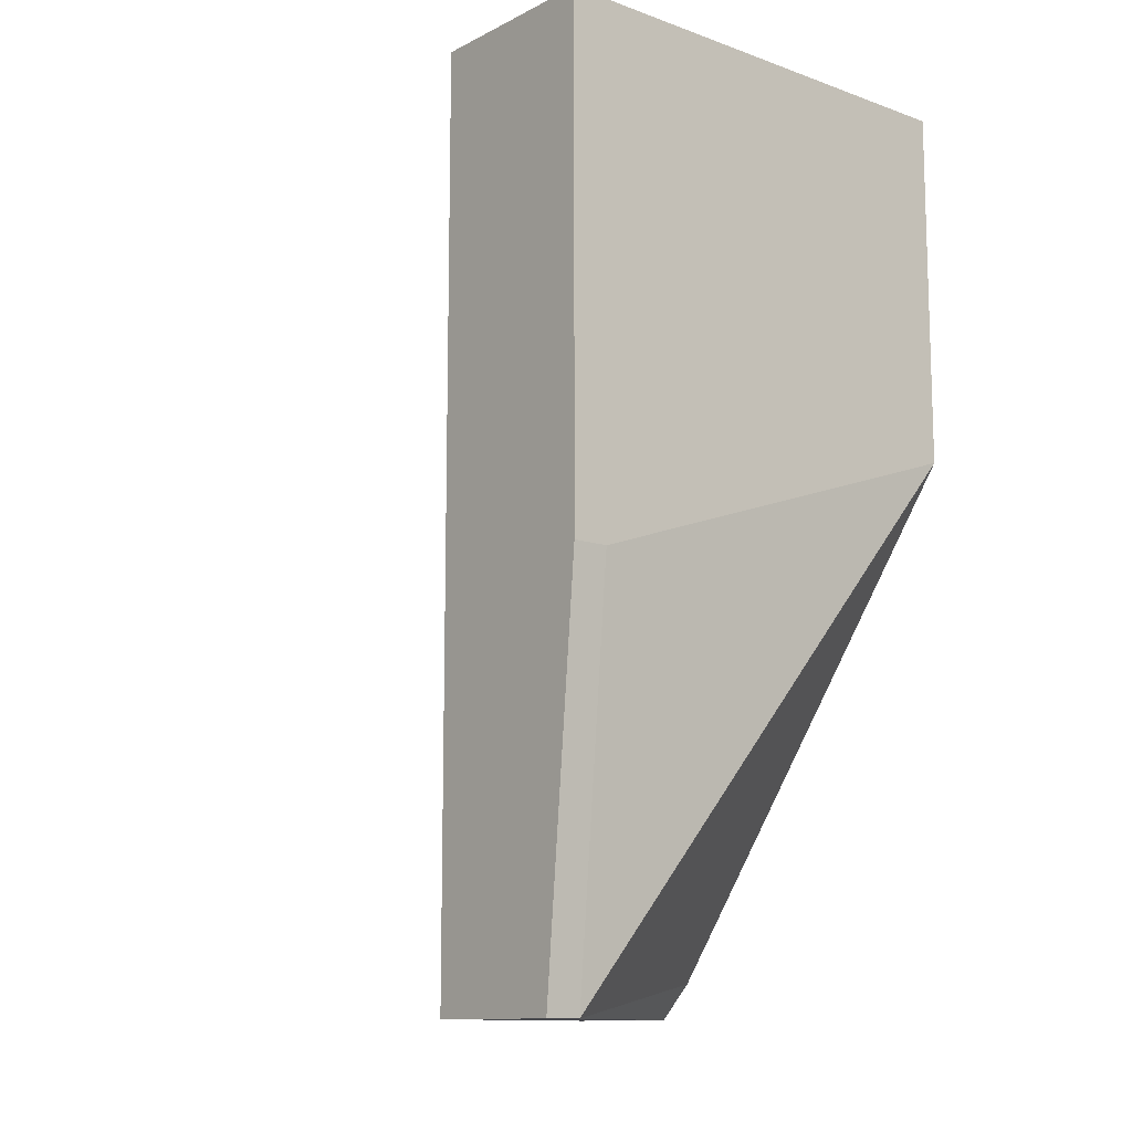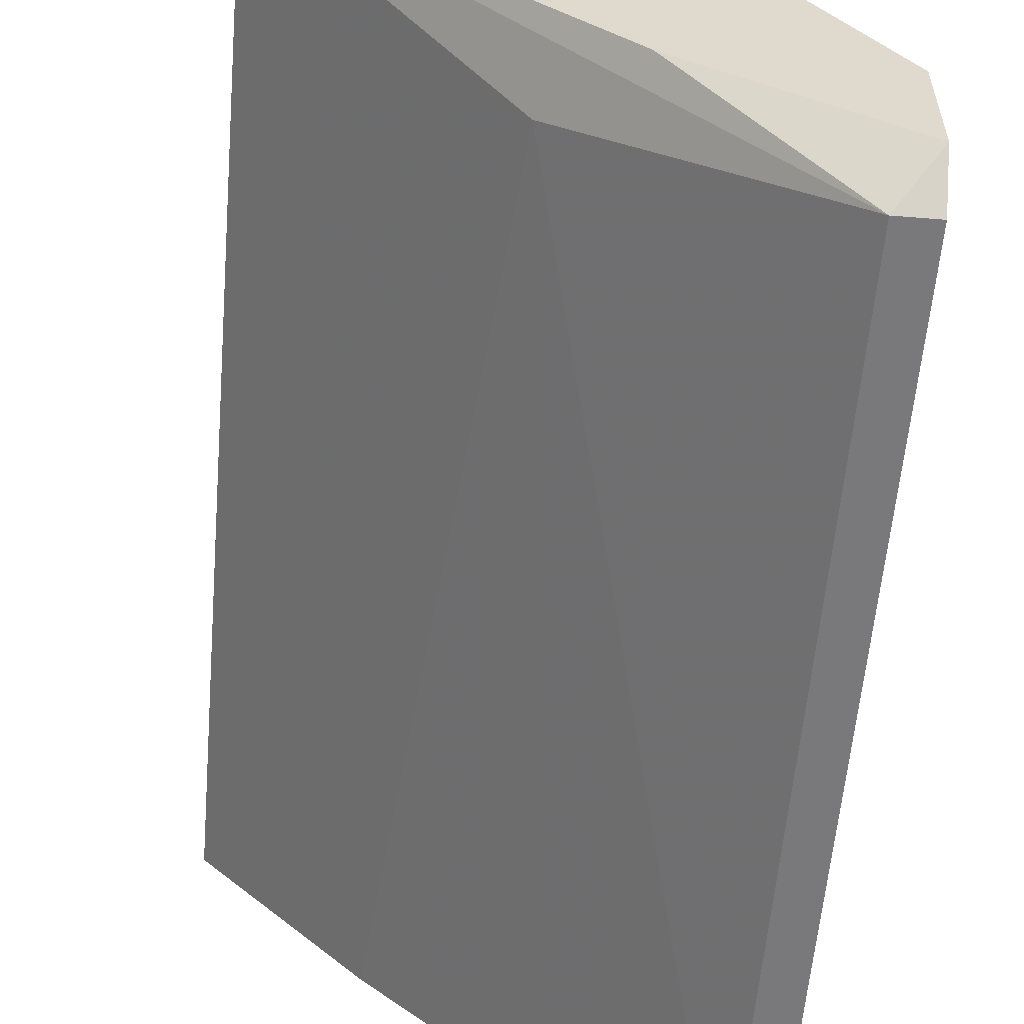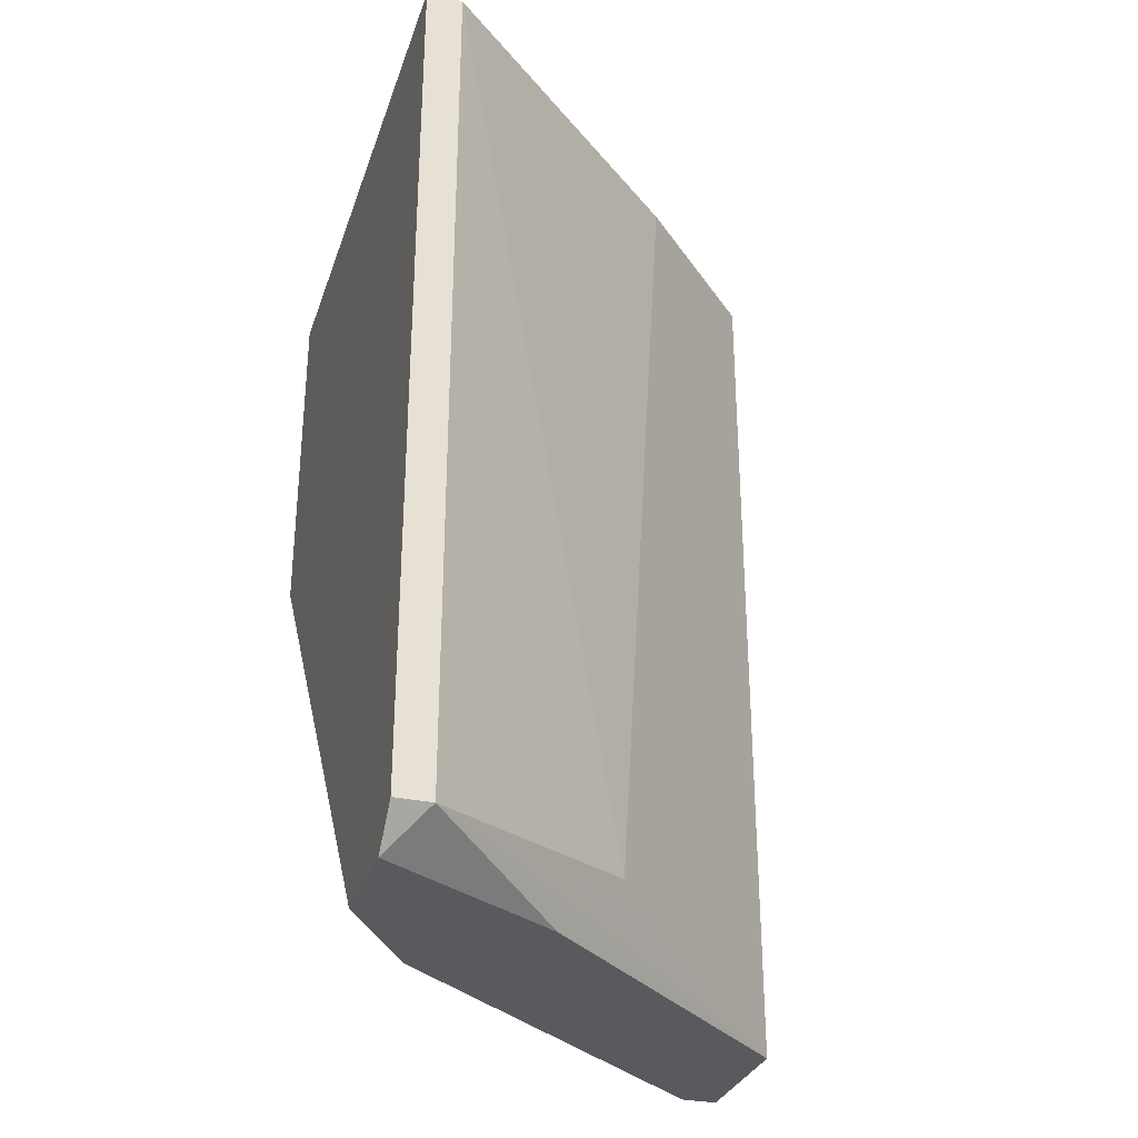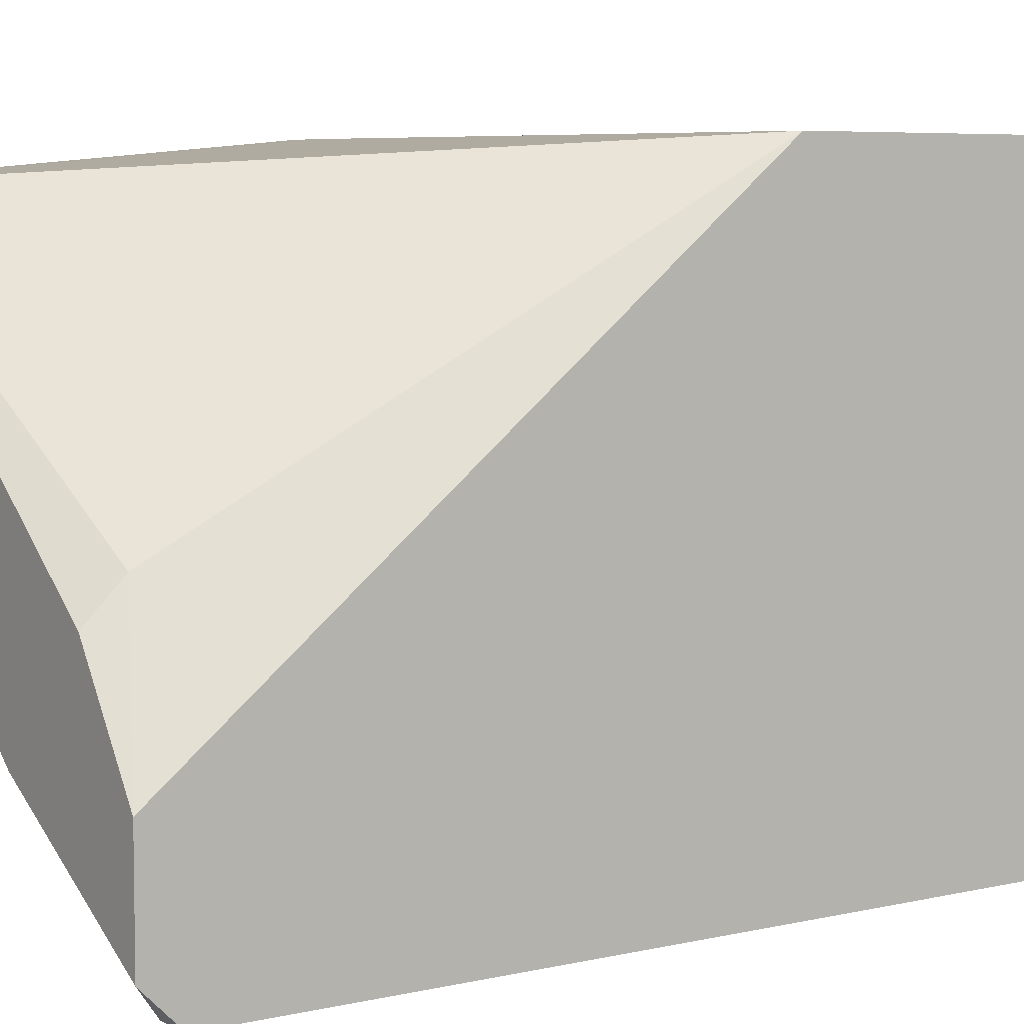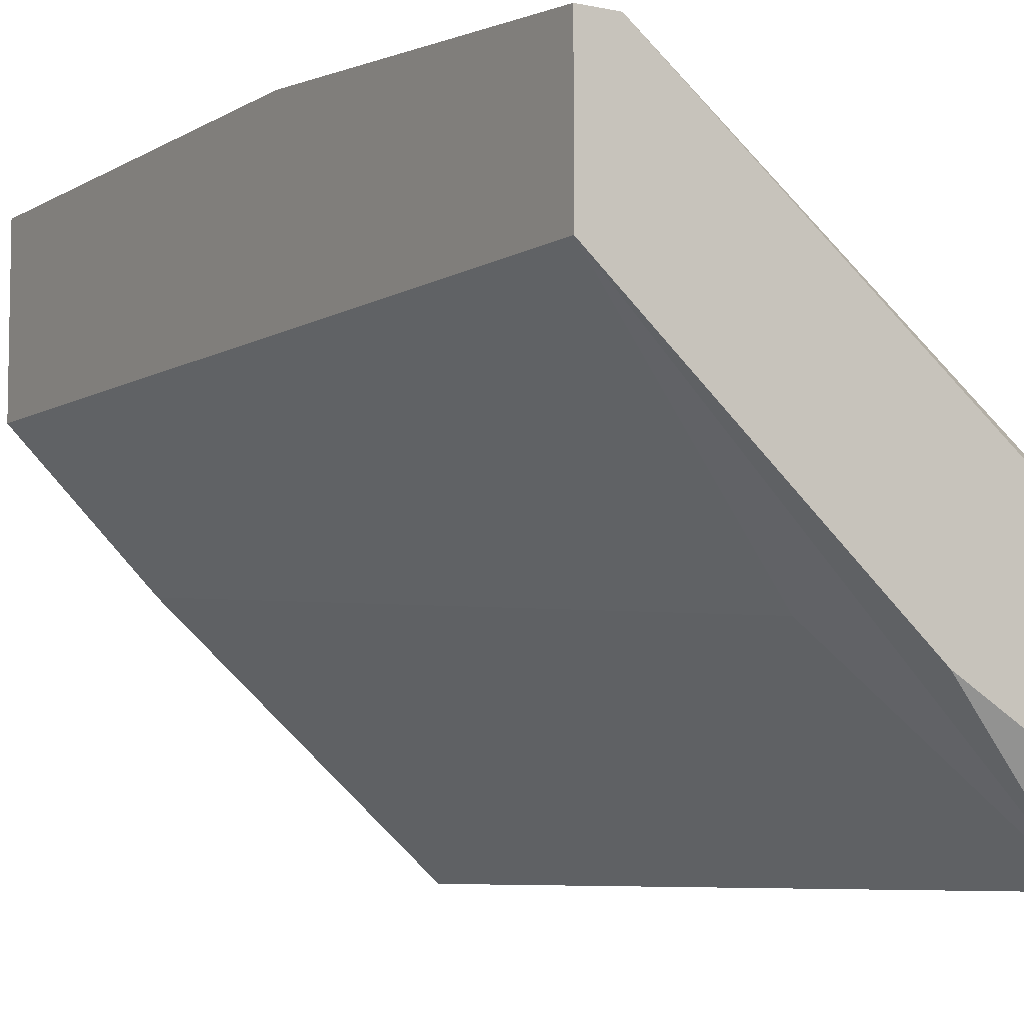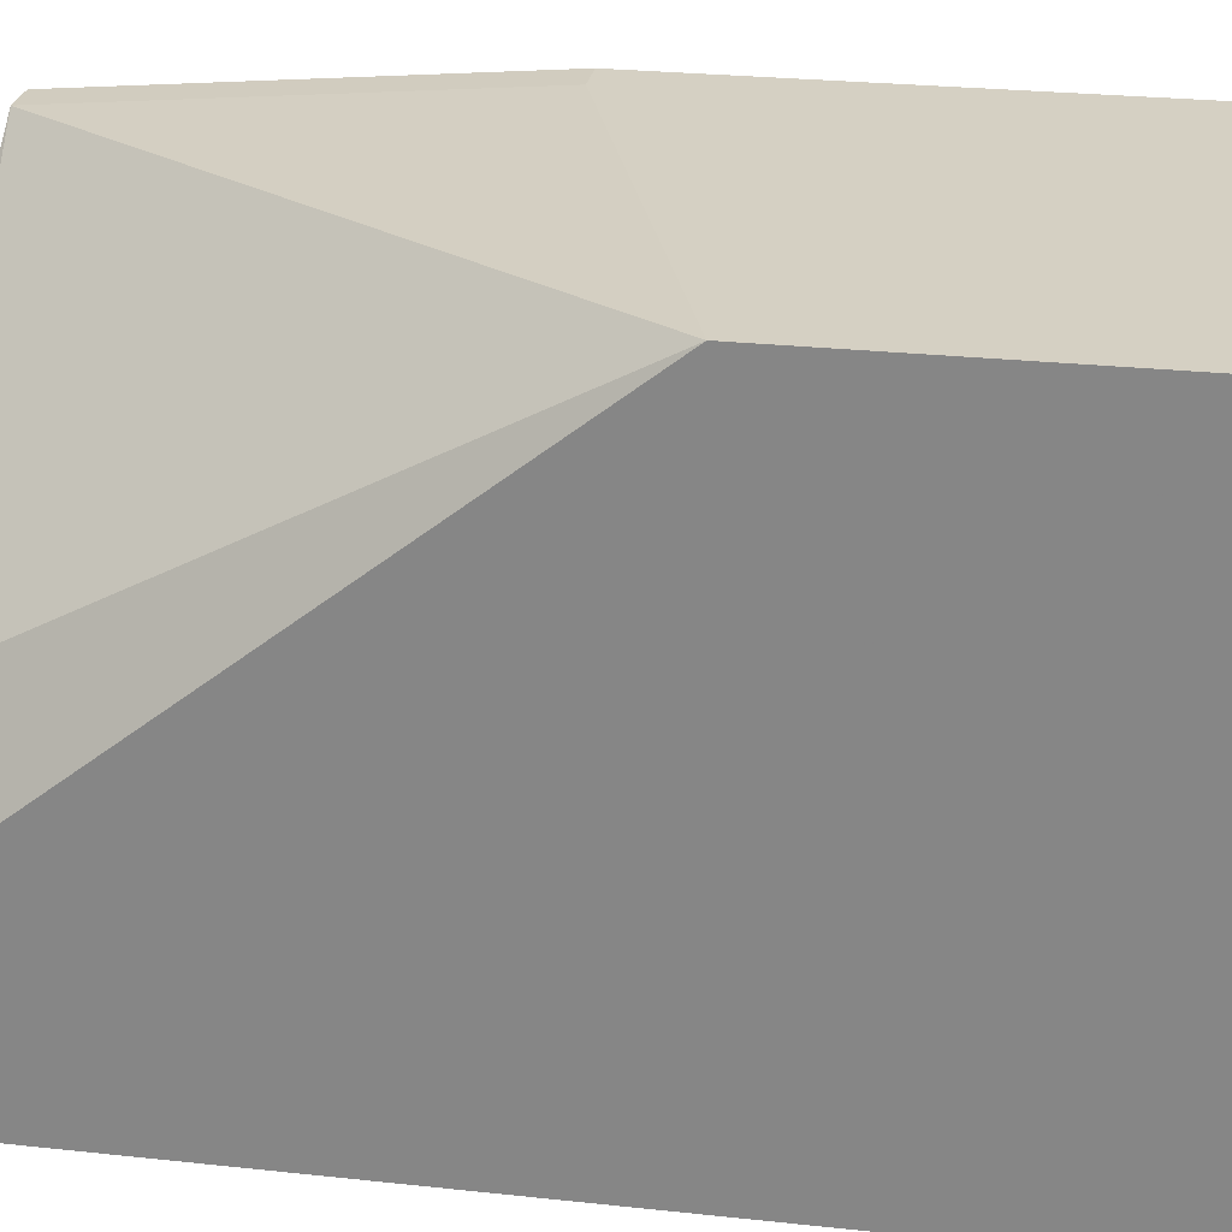
<metadata>
{"format":"obj","ext":"obj","renderer":"f3d","projection":"perspective","resolution":1024,"background":"white","views":[{"elev":-11.7,"azim":139.8,"up":"+Z"},{"elev":-57.9,"azim":175.2,"up":"+Y"},{"elev":-31.0,"azim":-17.1,"up":"+Z"},{"elev":6.0,"azim":-124.8,"up":"+Y"},{"elev":-6.8,"azim":148.3,"up":"+Y"},{"elev":26.3,"azim":-80.3,"up":"+Y"}]}
</metadata>
<code>
v -0.006187 -0.04115 0.008944
v -0.01689 -0.05542 2.5e-05
v -0.01689 -0.05453 -0.000868
v -0.01689 -0.04115 0.02143
v -0.016 -0.05542 0.02143
v -0.005295 -0.04561 0.02143
v -0.005295 -0.04205 -0.000868
v -0.01689 -0.04115 0.01251
v -0.005295 -0.04561 -0.000868
v -0.005295 -0.04115 0.02143
v -0.0151 -0.04918 -0.000868
v -0.01065 -0.05096 0.000917
v -0.01689 -0.05542 0.02143
v -0.016 -0.05542 2.5e-05
v -0.006187 -0.04205 -0.000868
v -0.008864 -0.04918 0.02143
v -0.01689 -0.05185 -0.000868
v -0.0151 -0.04829 2.5e-05
v -0.005295 -0.04115 0.008944
v -0.01243 -0.05185 -0.000868
f 9 14 20
f 3 2 4
f 4 5 6
f 3 4 8
f 4 1 8
f 3 7 9
f 7 6 9
f 1 4 10
f 4 6 10
f 6 7 10
f 7 3 11
f 9 6 12
f 4 2 13
f 5 4 13
f 2 5 13
f 2 3 14
f 5 2 14
f 12 5 14
f 9 12 14
f 1 7 15
f 8 1 15
f 7 11 15
f 6 5 16
f 5 12 16
f 12 6 16
f 3 8 17
f 11 3 17
f 11 17 18
f 8 15 18
f 15 11 18
f 17 8 18
f 7 1 19
f 1 10 19
f 10 7 19
f 3 9 20
f 14 3 20

</code>
